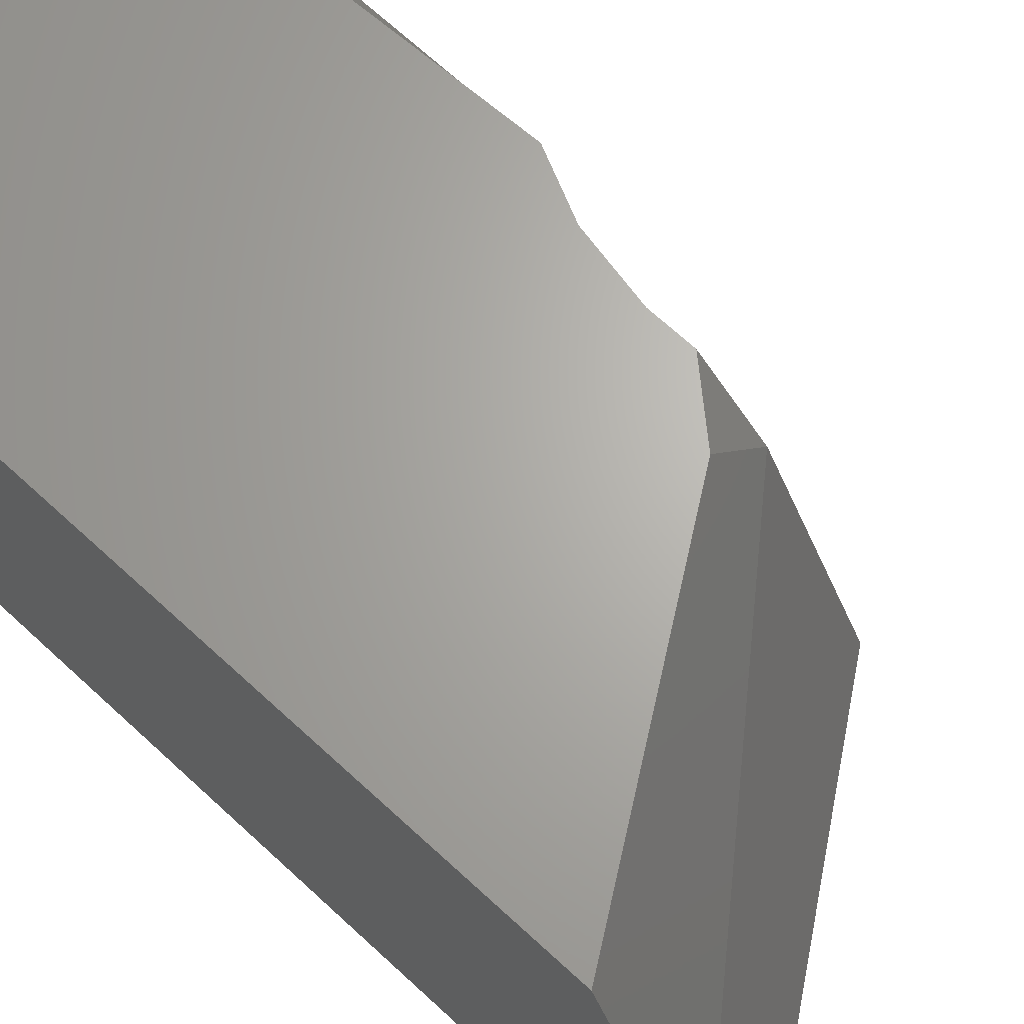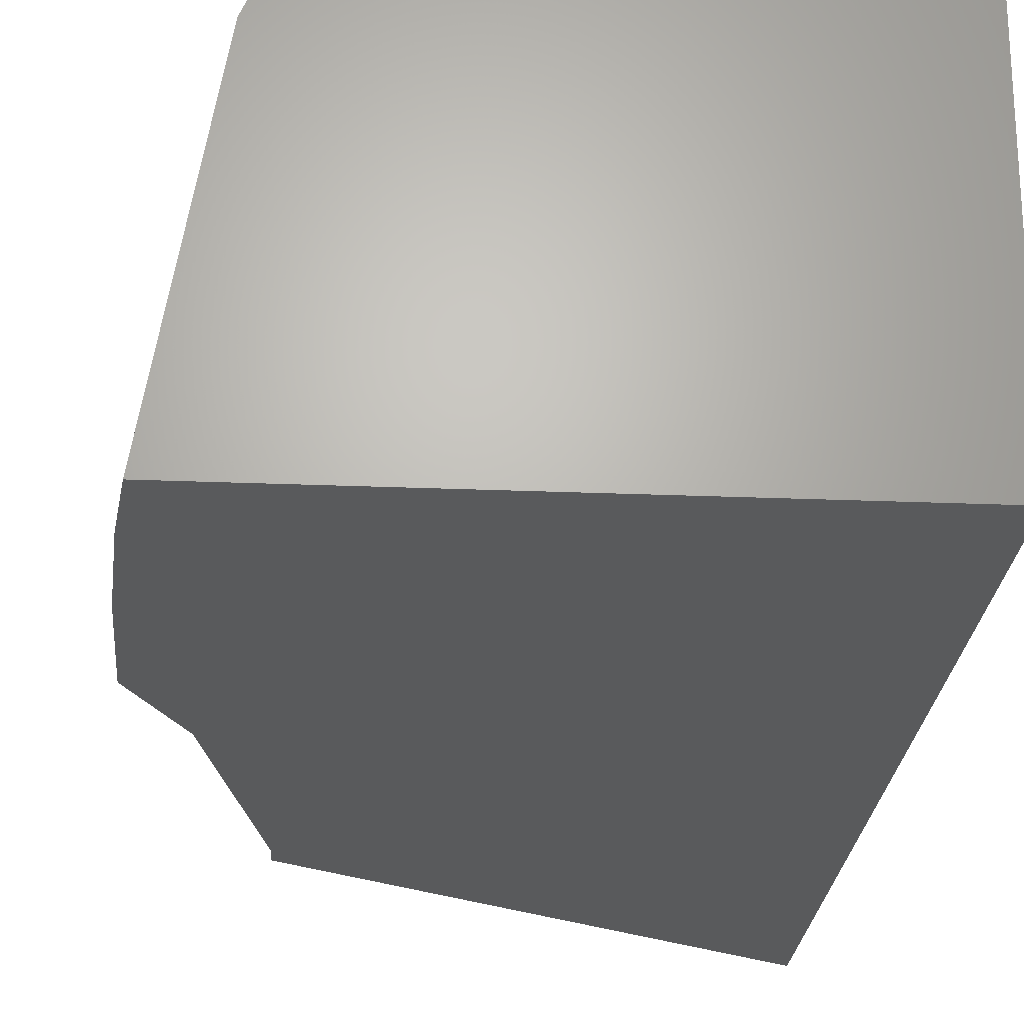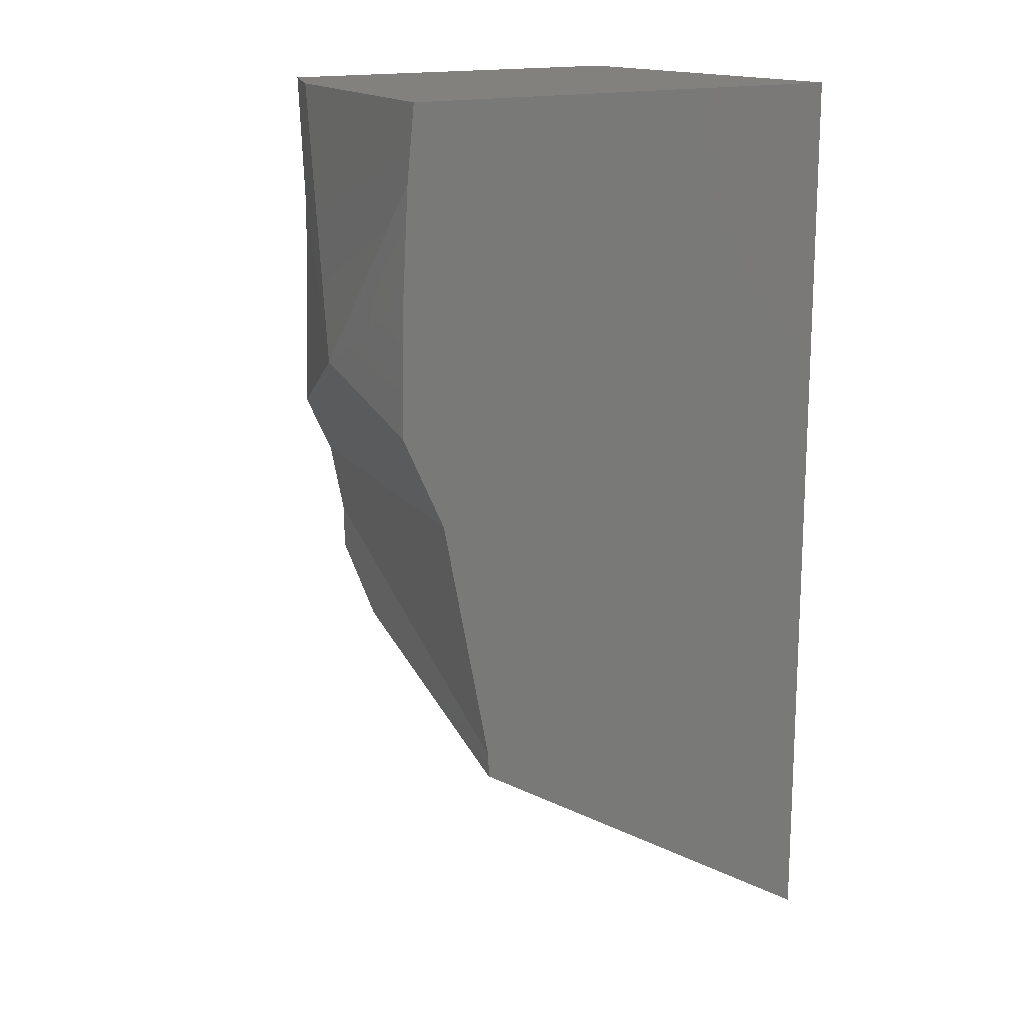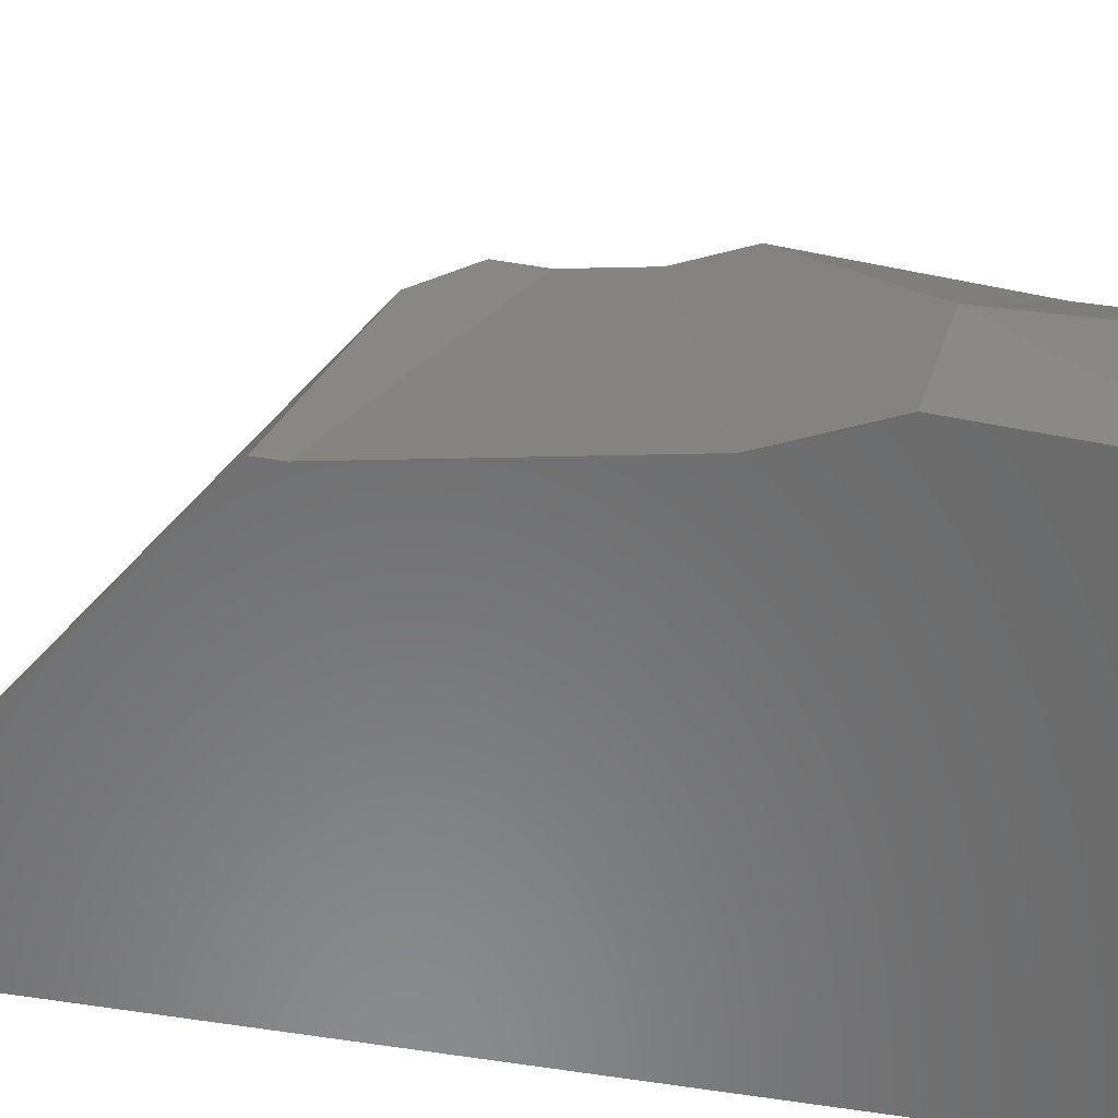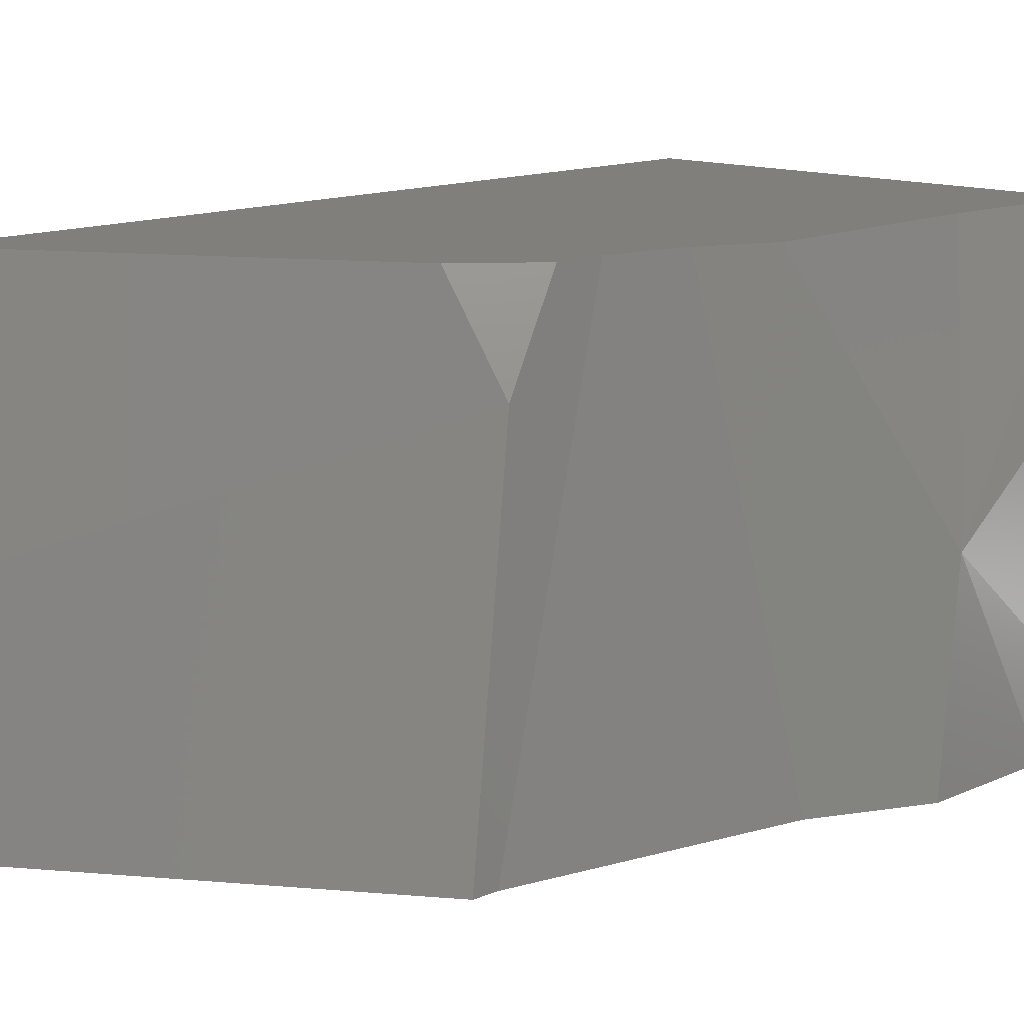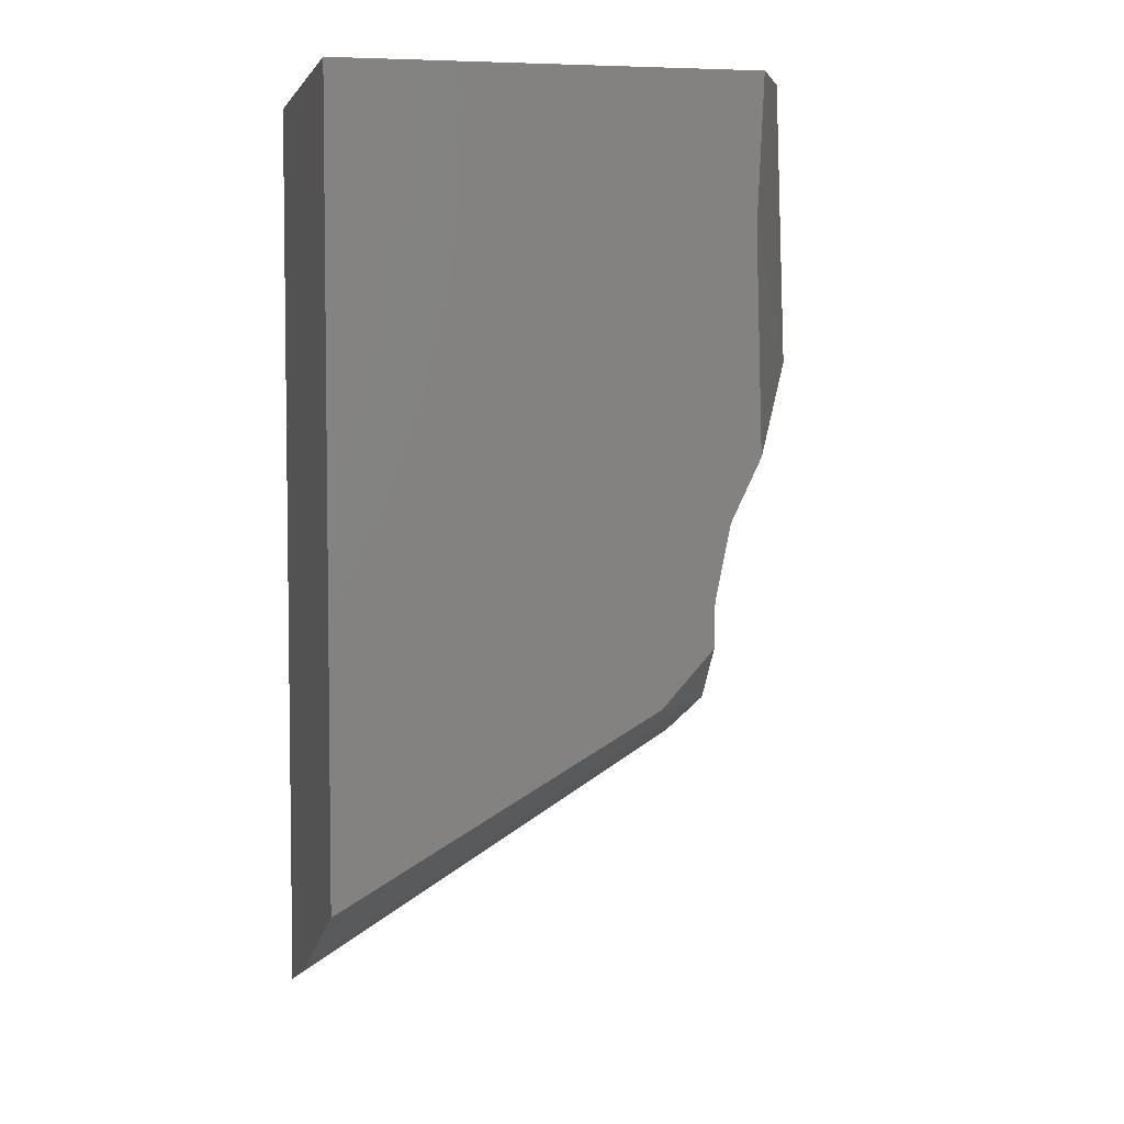
<metadata>
{"format":"stl","ext":"stl","renderer":"f3d","projection":"perspective","resolution":1024,"background":"white","views":[{"elev":66.1,"azim":-47.1,"up":"+Z"},{"elev":-23.7,"azim":176.0,"up":"+Z"},{"elev":15.8,"azim":145.3,"up":"+Y"},{"elev":-56.6,"azim":79.7,"up":"+Z"},{"elev":12.5,"azim":43.4,"up":"+Z"},{"elev":4.9,"azim":-12.5,"up":"+Y"}]}
</metadata>
<code>
# stl→obj: 80 verts, 132 faces
v -0.05556 -0.04454 0.03674
v -0.05556 -0.04575 0.03407
v -0.05382 -0.04353 0.03674
v -0.05556 -0.06465 -0.007476
v -0.05556 -0.06532 -0.008937
v -0.05427 -0.06433 -0.008403
v -0.0184 -0.05266 -0.03674
v -0.05556 -0.07557 -0.03674
v 0.01568 -0.01047 0.0207
v 0.003707 -0.01012 0.03674
v 0.02452 -0.02619 -0.03674
v 0.02457 -0.02182 -0.03674
v 0.01339 0.009006 0.03674
v 0.01329 0.000626 0.03674
v 0.03896 0.03539 -0.03674
v 0.02275 0.02391 0.01017
v 0.03424 0.02552 -0.03674
v 0.01375 0.01078 0.03674
v 0.02294 0.1024 0.03447
v 0.02185 0.1024 0.03674
v 0.02063 0.07531 0.03674
v 0.03894 0.05231 -0.003622
v 0.03916 0.05254 -0.004057
v 0.0218 0.03461 0.03674
v 0.03706 0.04938 0.0008634
v 0.01933 0.02945 0.03674
v 0.03925 0.05267 -0.004264
v 0.02987 0.1024 0.01894
v 0.03953 0.1024 -0.03674
v 0.04095 0.08918 -0.03674
v 0.03944 0.05168 -0.004727
v 0.01846 0.02763 0.03674
v 0.04077 0.08289 -0.03177
v 0.04066 0.08294 -0.03118
v 0.04227 0.06756 -0.03674
v 0.04274 0.04328 -0.03674
v 0.04139 0.08231 -0.03674
v 0.01624 0.02299 0.03674
v 0.04101 0.08863 -0.03674
v -0.05556 -0.02613 0.03674
v -0.05556 -0.03332 -0.03674
v -0.05556 -0.07149 -0.02566
v -0.05556 -0.05249 -0.01884
v -0.05556 0.1024 -0.03674
v -0.05556 0.07607 -0.03674
v -0.05556 -0.04622 -0.02469
v -0.05556 0.1024 0.03674
v -0.05556 0.05684 -0.03674
v -0.05556 0.05194 -0.03436
v -0.008497 0.1024 0.005619
v 0.03155 0.1024 -0.02086
v 0.03714 0.1024 -0.03674
v 0.03072 0.1024 -0.03674
v -0.03731 0.1024 0.03674
v 0.01126 0.1024 0.03674
v 0.02513 0.1024 -0.0307
v 0.02608 0.1024 -0.03674
v 0.03746 0.1024 -0.02477
v 0.01302 0.03757 0.03674
v 0.01357 0.0174 0.03674
v 0.01349 0.01723 0.03674
v 0.01351 0.01946 0.03674
v -0.009727 -0.01792 0.03674
v 0.01337 0.02464 0.03674
v 0.01878 0.0346 0.03674
v 0.02165 0.03989 0.03674
v 0.01859 0.0304 0.03674
v 0.01736 0.03198 0.03674
v 0.01358 0.02502 0.03674
v 0.01372 0.03667 0.03674
v 0.03737 0.09379 -0.03674
v 0.02491 0.00601 -0.03674
v 0.0168 -0.03095 -0.03674
v -0.03668 -0.04315 -0.03674
v 0.03776 0.07953 -0.03674
v 0.03743 0.09175 -0.03674
v 0.03907 0.09161 -0.03674
v 0.03775 0.08004 -0.03674
v 0.03779 0.07955 -0.03674
v -0.05203 0.05381 -0.03674
f 1 2 3
f 4 5 6
f 7 6 5
f 7 5 8
f 9 10 3
f 9 3 2
f 9 2 4
f 9 4 6
f 11 12 13
f 11 13 14
f 11 14 9
f 15 16 17
f 18 13 12
f 18 12 17
f 18 17 16
f 11 9 6
f 11 6 7
f 10 9 14
f 19 20 21
f 19 21 22
f 19 22 23
f 22 21 24
f 22 24 25
f 26 25 24
f 27 28 19
f 27 19 23
f 29 28 27
f 29 27 30
f 22 31 23
f 31 22 25
f 32 31 25
f 32 25 26
f 31 27 23
f 27 31 33
f 27 33 34
f 35 31 36
f 37 33 31
f 37 31 35
f 15 36 31
f 15 31 32
f 15 32 38
f 15 38 16
f 18 16 38
f 33 39 30
f 33 30 34
f 39 33 37
f 1 40 2
f 41 8 42
f 41 42 43
f 4 43 42
f 4 42 5
f 44 45 46
f 44 46 43
f 44 43 47
f 2 40 47
f 2 47 43
f 2 43 4
f 48 41 46
f 48 46 49
f 45 48 49
f 50 51 52
f 50 52 53
f 54 55 51
f 54 51 50
f 56 53 57
f 44 47 50
f 44 50 56
f 44 56 57
f 47 54 50
f 51 58 29
f 51 29 52
f 55 20 19
f 55 19 28
f 55 28 58
f 55 58 51
f 40 1 3
f 59 55 54
f 18 60 61
f 18 61 13
f 60 62 61
f 47 40 3
f 47 3 63
f 47 63 64
f 47 64 59
f 47 59 54
f 62 64 63
f 62 63 10
f 62 10 14
f 65 66 21
f 66 65 67
f 66 67 26
f 66 26 24
f 68 65 20
f 68 20 55
f 68 55 59
f 65 68 67
f 26 67 32
f 60 18 38
f 69 68 70
f 67 68 69
f 67 69 62
f 67 62 60
f 67 60 32
f 64 69 70
f 64 70 59
f 69 64 62
f 8 41 7
f 53 52 71
f 12 72 17
f 57 53 71
f 57 71 15
f 57 15 72
f 73 44 57
f 73 57 11
f 45 44 73
f 45 73 7
f 45 7 74
f 30 71 52
f 30 52 29
f 15 75 37
f 15 37 35
f 15 35 36
f 76 71 77
f 75 78 79
f 78 76 77
f 78 77 30
f 78 30 39
f 78 39 37
f 78 37 79
f 41 48 80
f 41 80 74
f 48 45 80

</code>
